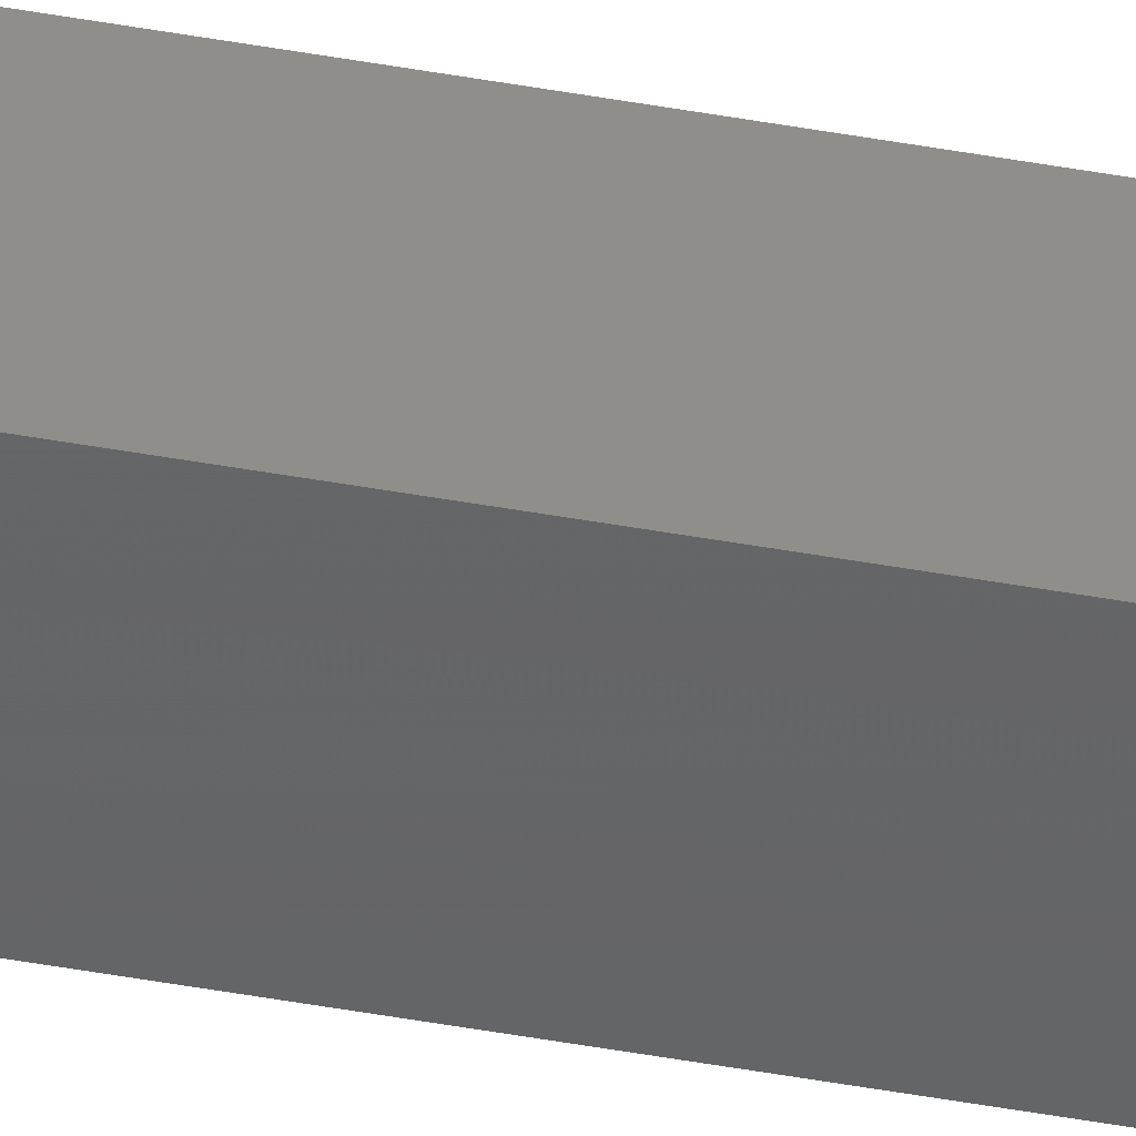
<metadata>
{"format":"stl","ext":"stl","renderer":"f3d","projection":"perspective","resolution":1024,"background":"white","views":[{"elev":-51.3,"azim":-100.9,"up":"+Y"}]}
</metadata>
<code>
# stl→obj: 16 verts, 28 faces
v 9.778 -3.861 -91.82
v 9.758 -3.863 -91.82
v 9.758 -3.863 -95.39
v 9.778 -3.861 -95.39
v 9.798 -3.859 -91.82
v 9.798 -3.859 -95.39
v 9.818 -3.857 -91.82
v 9.818 -3.857 -95.39
v 9.812 -3.807 -95.39
v 9.812 -3.807 -91.82
v 9.753 -3.814 -95.39
v 9.753 -3.814 -91.82
v 9.773 -3.812 -95.39
v 9.773 -3.812 -91.82
v 9.793 -3.809 -91.82
v 9.793 -3.809 -95.39
f 1 2 3
f 1 3 4
f 5 4 6
f 5 1 4
f 7 6 8
f 7 5 6
f 7 8 9
f 10 7 9
f 11 12 13
f 12 14 13
f 13 15 16
f 14 15 13
f 16 10 9
f 15 10 16
f 12 11 3
f 2 12 3
f 15 7 10
f 15 5 7
f 14 1 15
f 15 1 5
f 12 2 14
f 14 2 1
f 8 16 9
f 6 16 8
f 4 13 16
f 4 16 6
f 3 11 13
f 3 13 4

</code>
